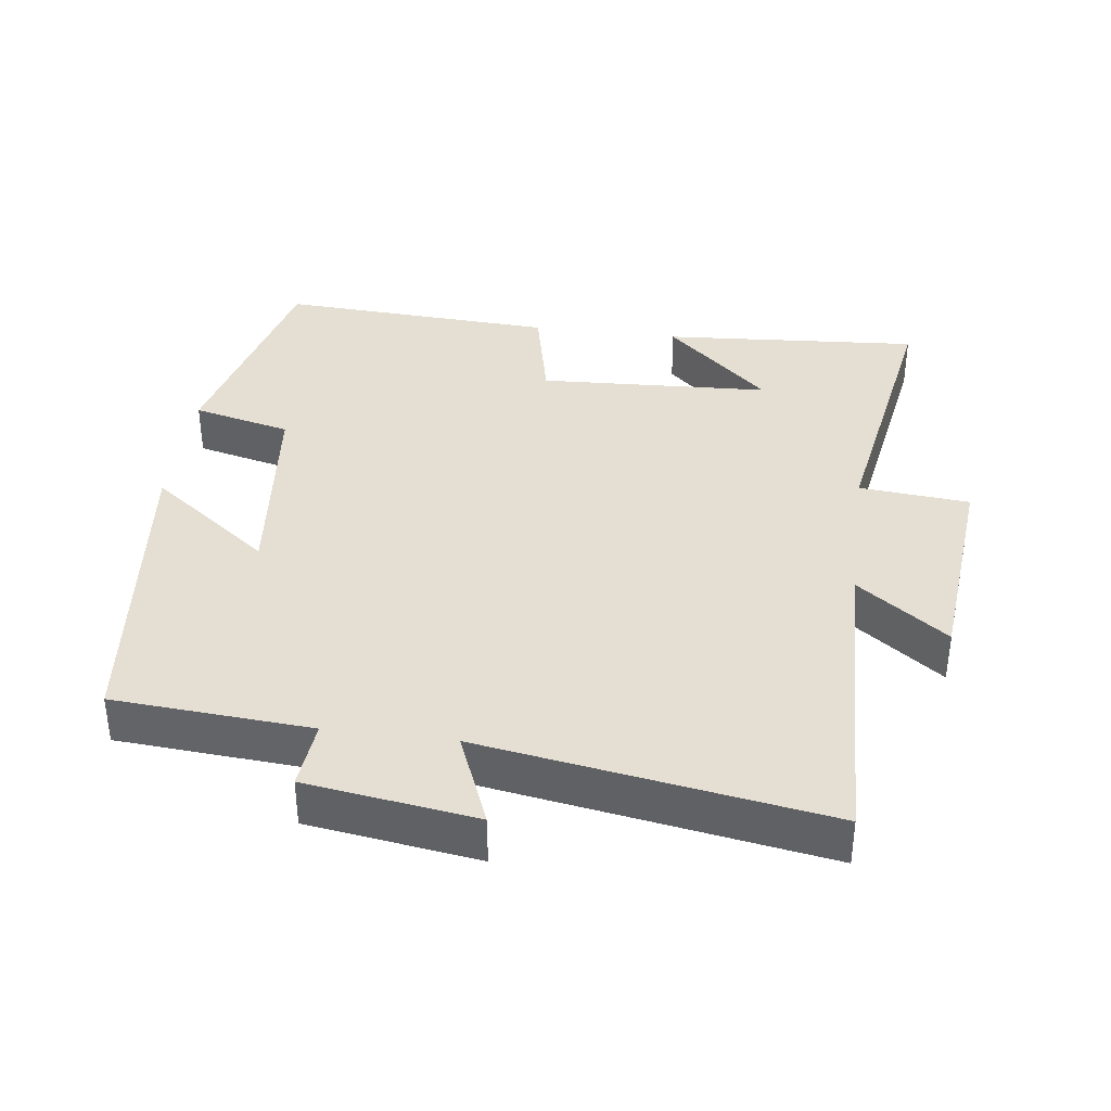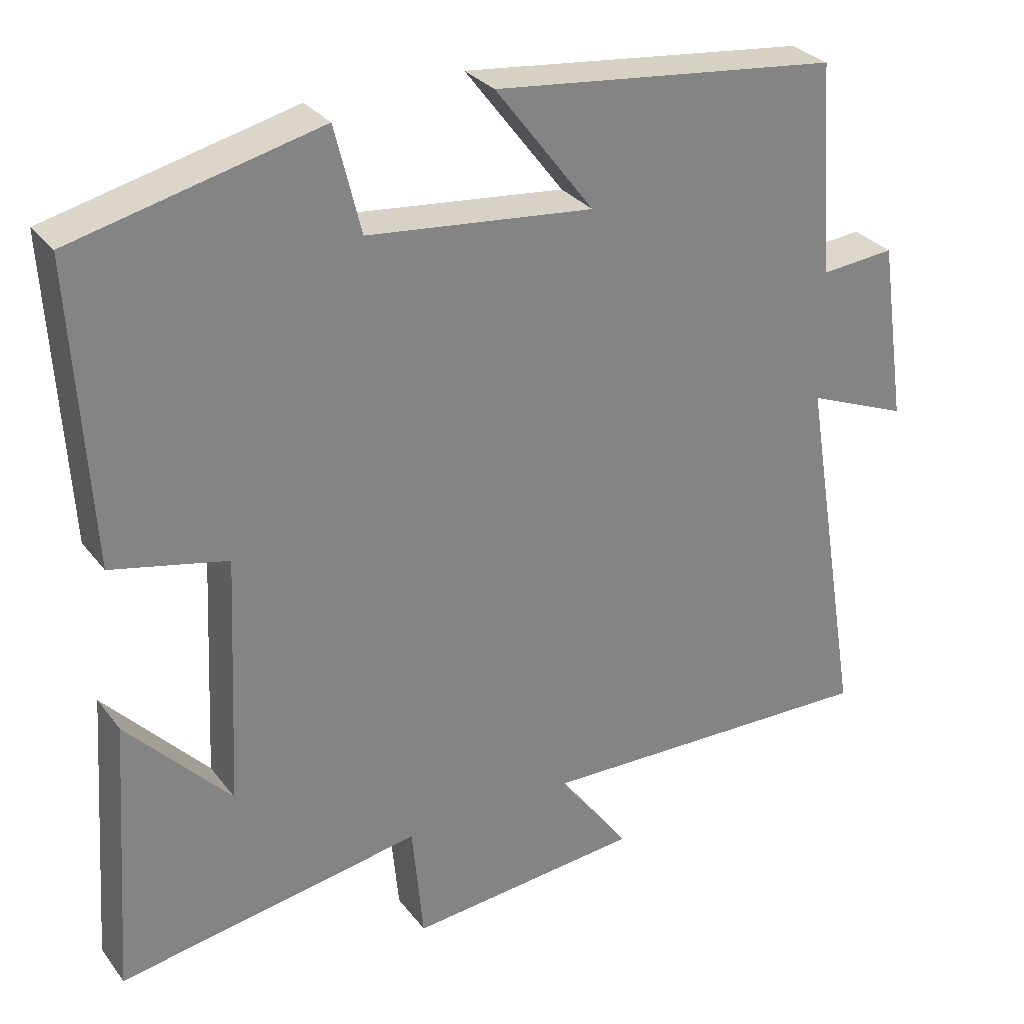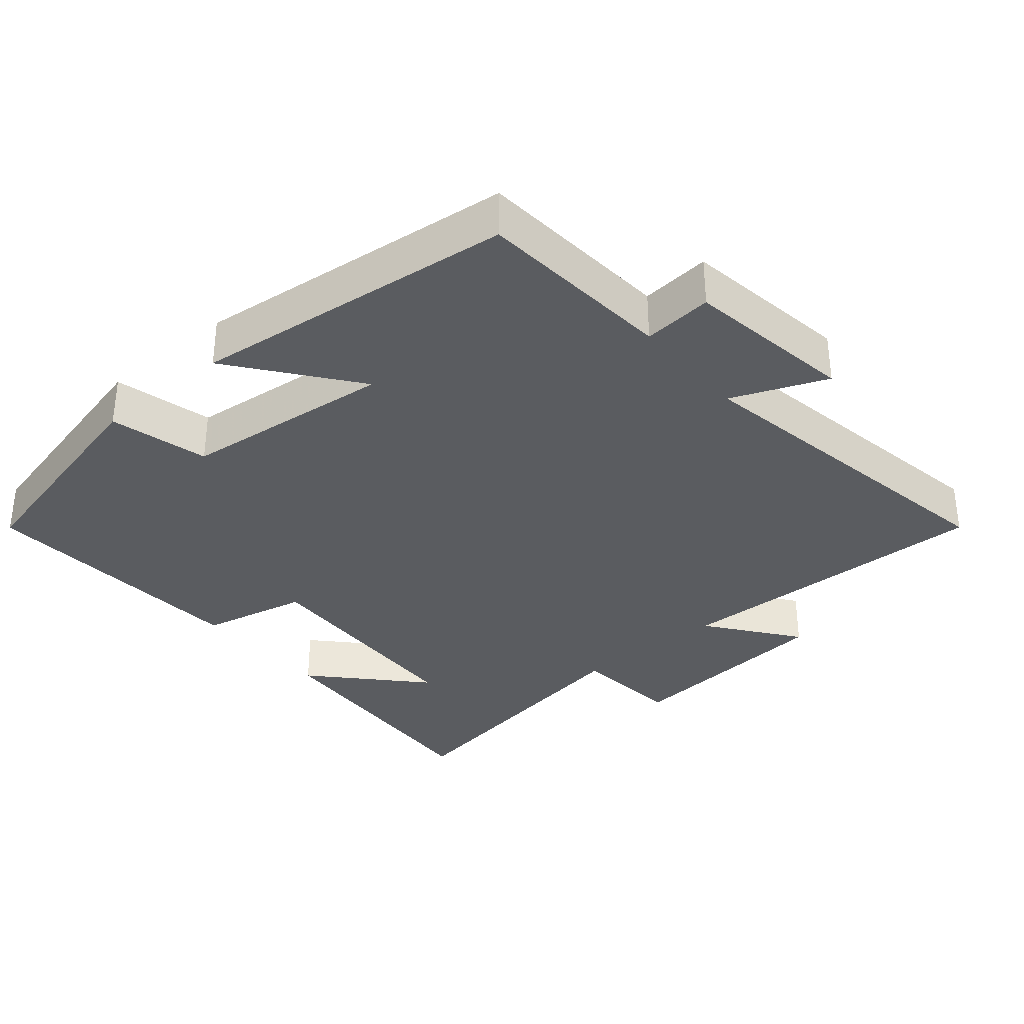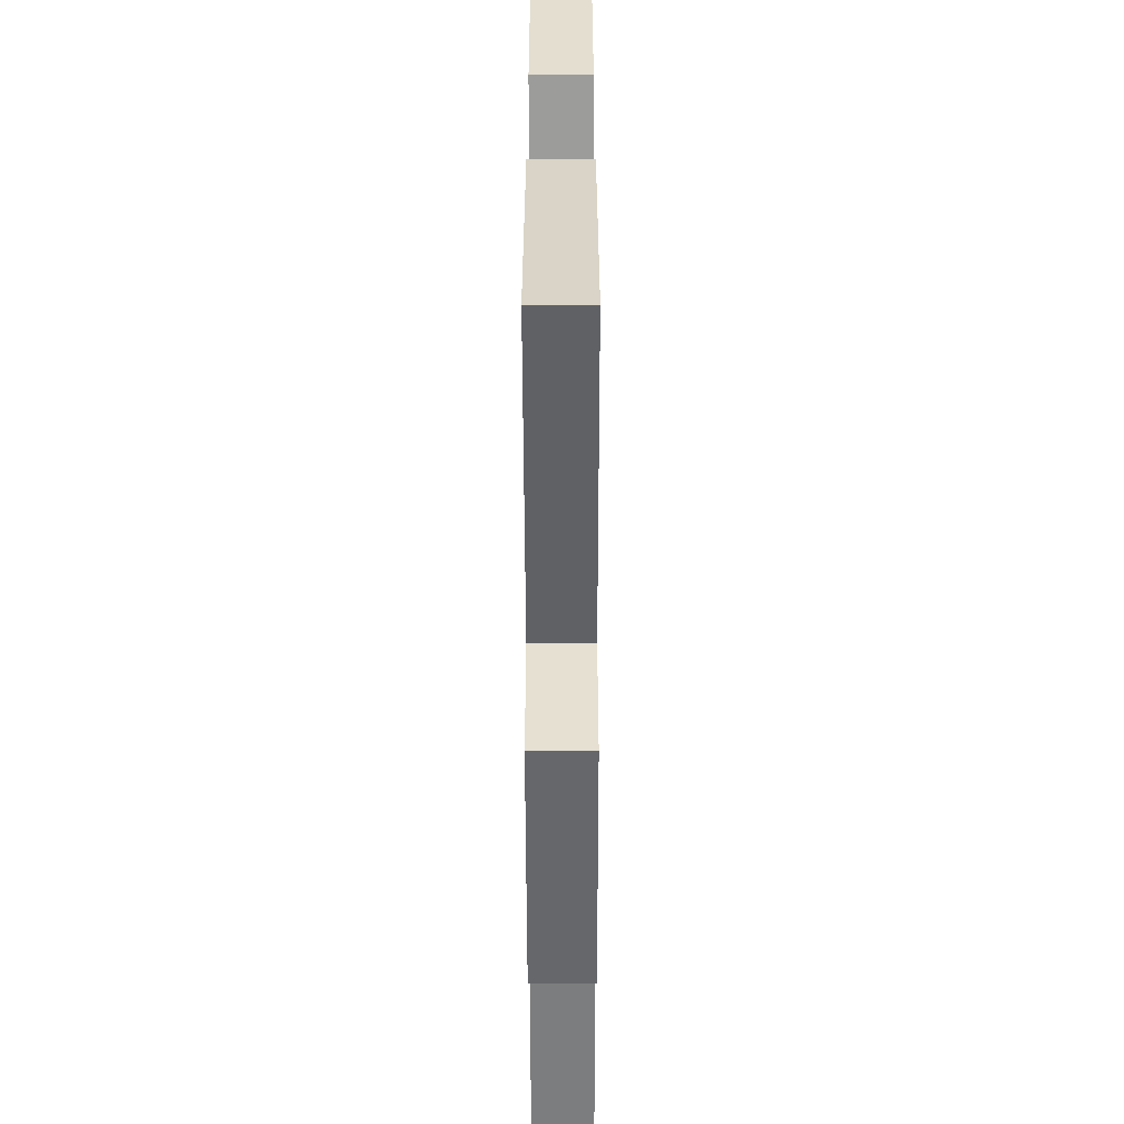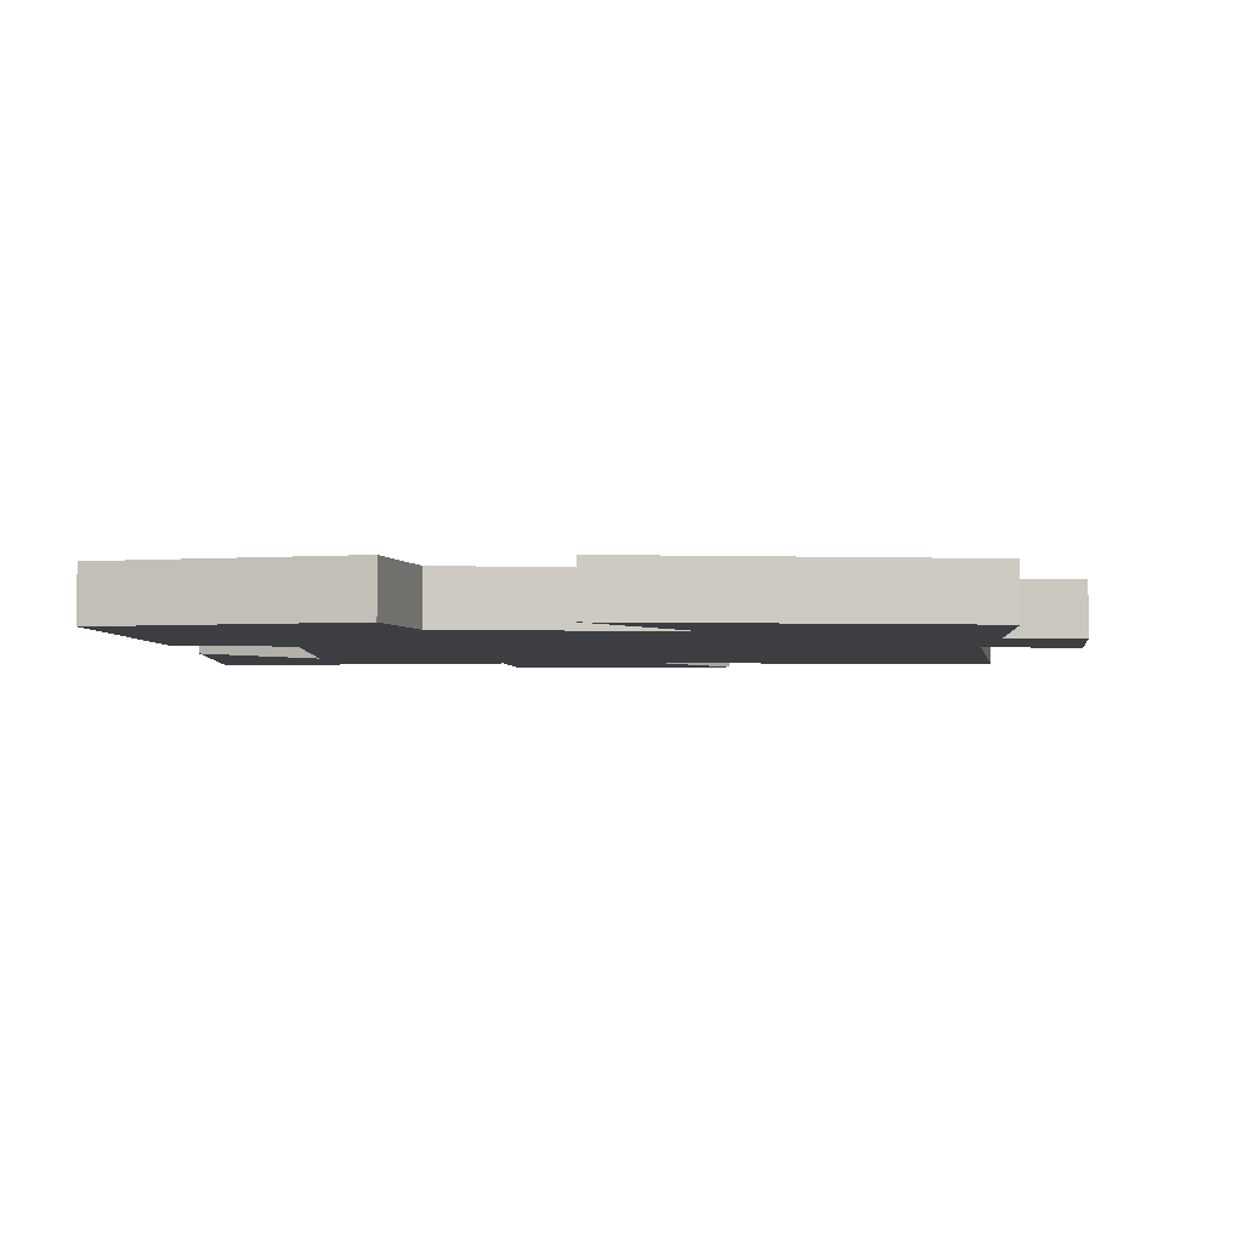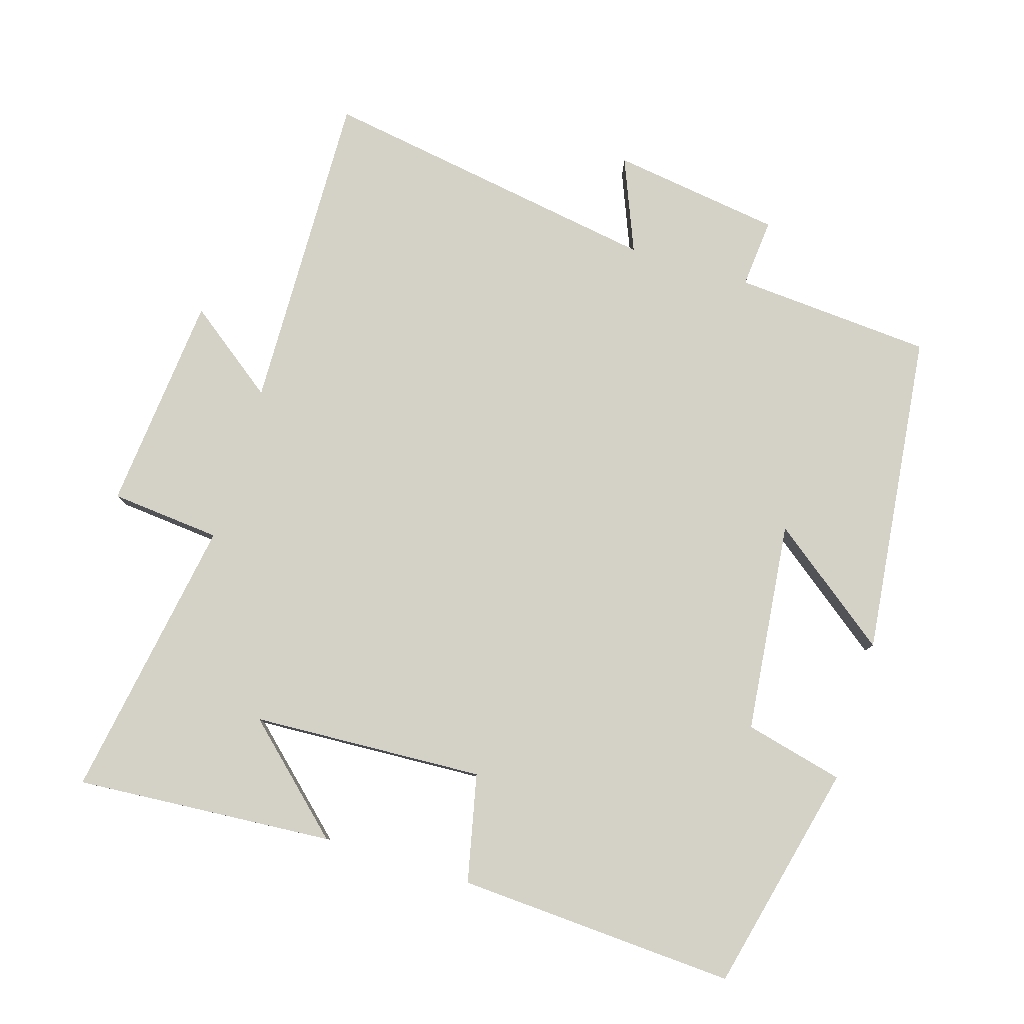
<metadata>
{"format":"obj","ext":"obj","renderer":"f3d","projection":"perspective","resolution":1024,"background":"white","views":[{"elev":36.9,"azim":97.4,"up":"+Y"},{"elev":29.7,"azim":-30.2,"up":"+Z"},{"elev":-33.9,"azim":40.2,"up":"+Y"},{"elev":-57.6,"azim":-89.9,"up":"+Z"},{"elev":-3.4,"azim":0.4,"up":"+Y"},{"elev":79.8,"azim":-73.1,"up":"+Y"}]}
</metadata>
<code>
v -0.526 0.07 -0.569
v -0.5 0.07 -0.197
v -0.361 0.07 -0.347
v -0.345 0.07 -0.013
v -0.5 0.07 0.021
v -0.523 0.07 0.421
v -0.194 0.07 0.5
v -0.159 0.07 0.358
v 0.145 0.07 0.326
v 0.012 0.07 0.5
v 0.479 0.07 0.448
v 0.5 0.07 0.163
v 0.6 0.07 0.172
v 0.636 0.07 -0.072
v 0.5 0.07 -0.017
v 0.582 0.07 -0.511
v 0.115 0.07 -0.5
v 0.212 0.07 -0.629
v -0.102 0.07 -0.659
v -0.117 0.07 -0.5
v -0.526 0 -0.569
v -0.5 0 -0.197
v -0.361 0 -0.347
v -0.345 0 -0.013
v -0.5 0 0.021
v -0.523 0 0.421
v -0.194 0 0.5
v -0.159 0 0.358
v 0.145 0 0.326
v 0.012 0 0.5
v 0.479 0 0.448
v 0.5 0 0.163
v 0.6 0 0.172
v 0.636 0 -0.072
v 0.5 0 -0.017
v 0.582 0 -0.511
v 0.115 0 -0.5
v 0.212 0 -0.629
v -0.102 0 -0.659
v -0.117 0 -0.5
f 17 18 19 20
f 15 16 17
f 15 17 20
f 12 13 14 15
f 9 10 11 12
f 8 9 12 15
f 5 6 7 8
f 4 5 8 15
f 3 4 15 20
f 1 2 3
f 1 3 20
f 40 39 38 37
f 37 36 35
f 40 37 35
f 35 34 33 32
f 32 31 30 29
f 35 32 29 28
f 28 27 26 25
f 35 28 25 24
f 40 35 24 23
f 23 22 21
f 40 23 21
f 1 21 22 2
f 2 22 23 3
f 3 23 24 4
f 4 24 25 5
f 5 25 26 6
f 6 26 27 7
f 7 27 28 8
f 8 28 29 9
f 9 29 30 10
f 10 30 31 11
f 11 31 32 12
f 12 32 33 13
f 13 33 34 14
f 14 34 35 15
f 15 35 36 16
f 16 36 37 17
f 17 37 38 18
f 18 38 39 19
f 19 39 40 20
f 20 40 21 1

</code>
